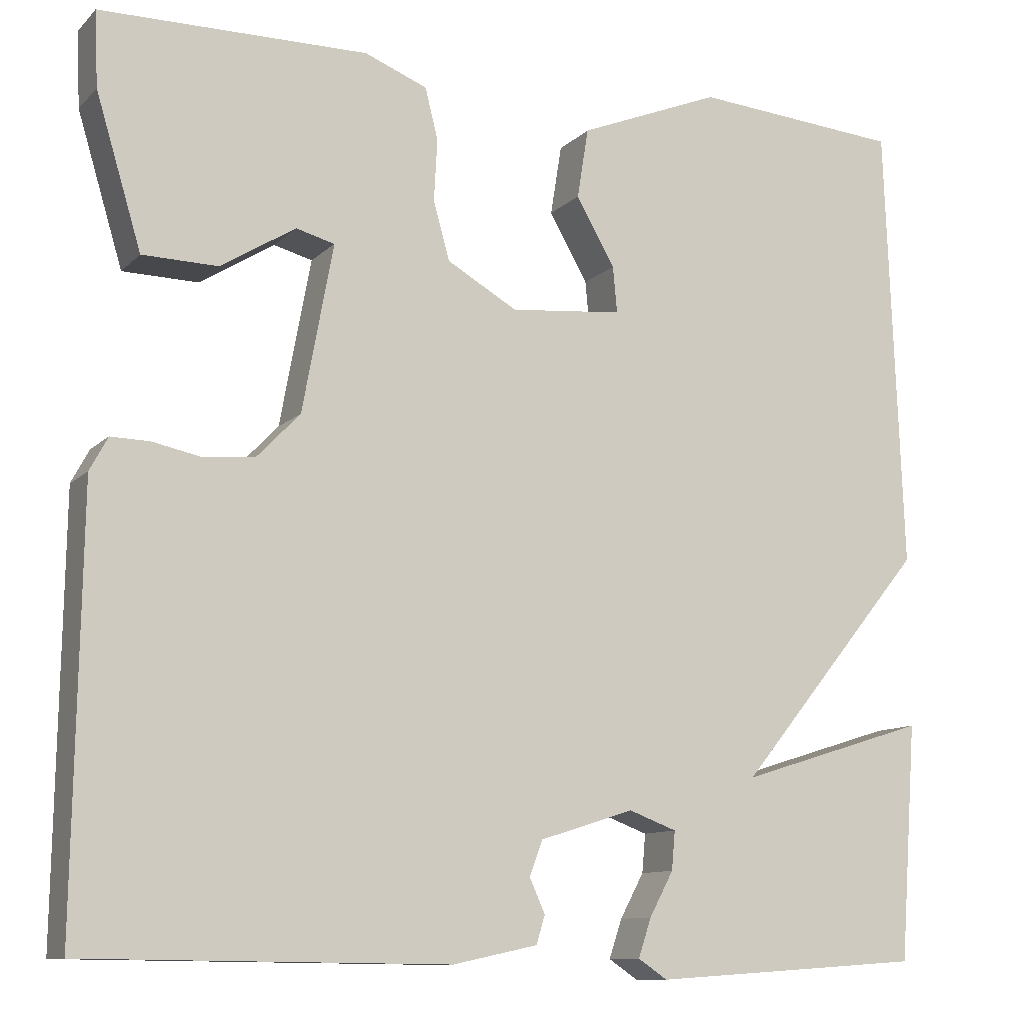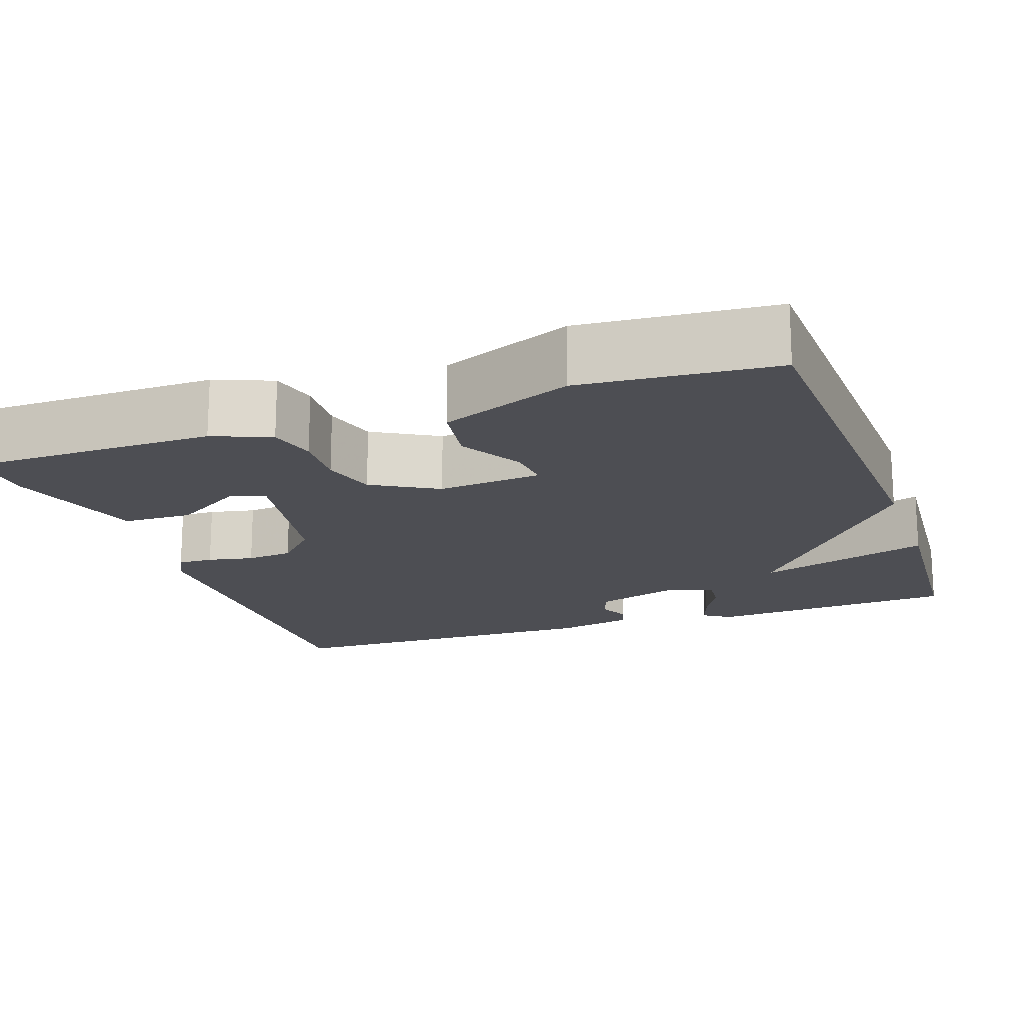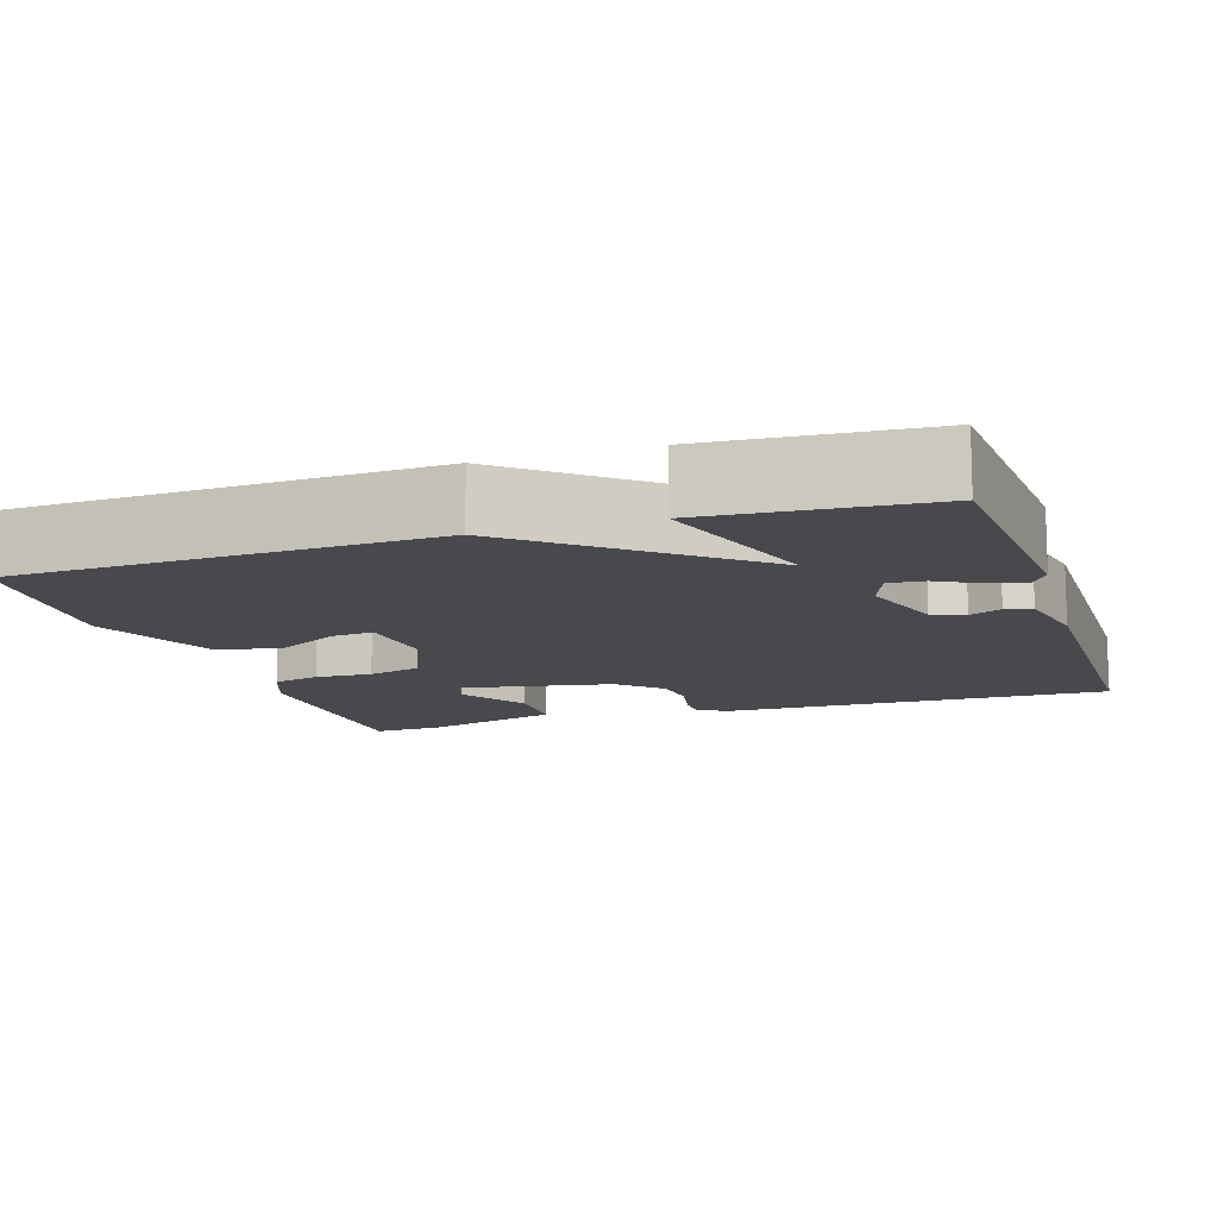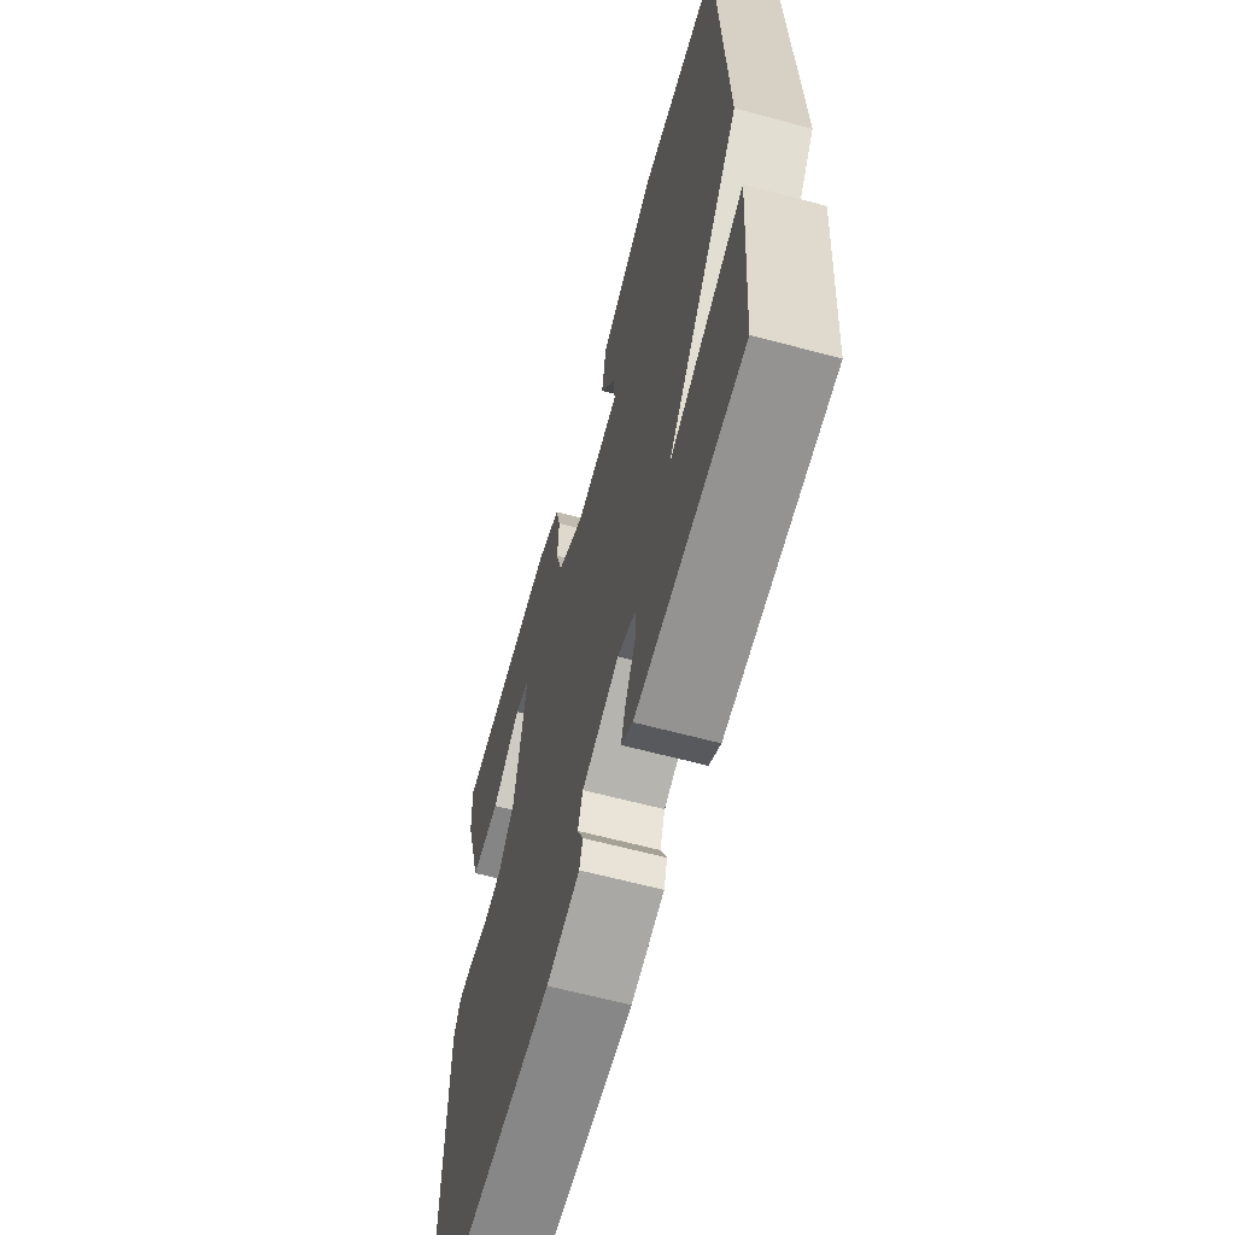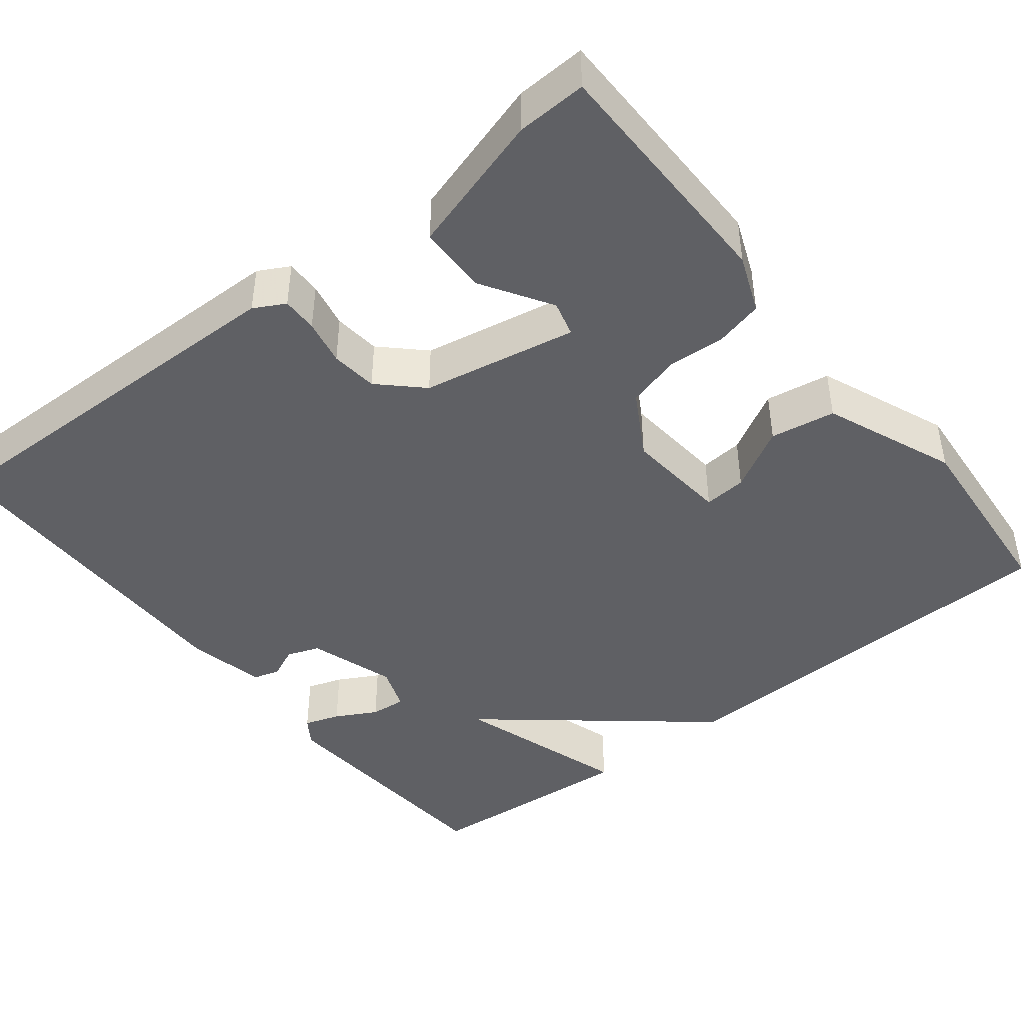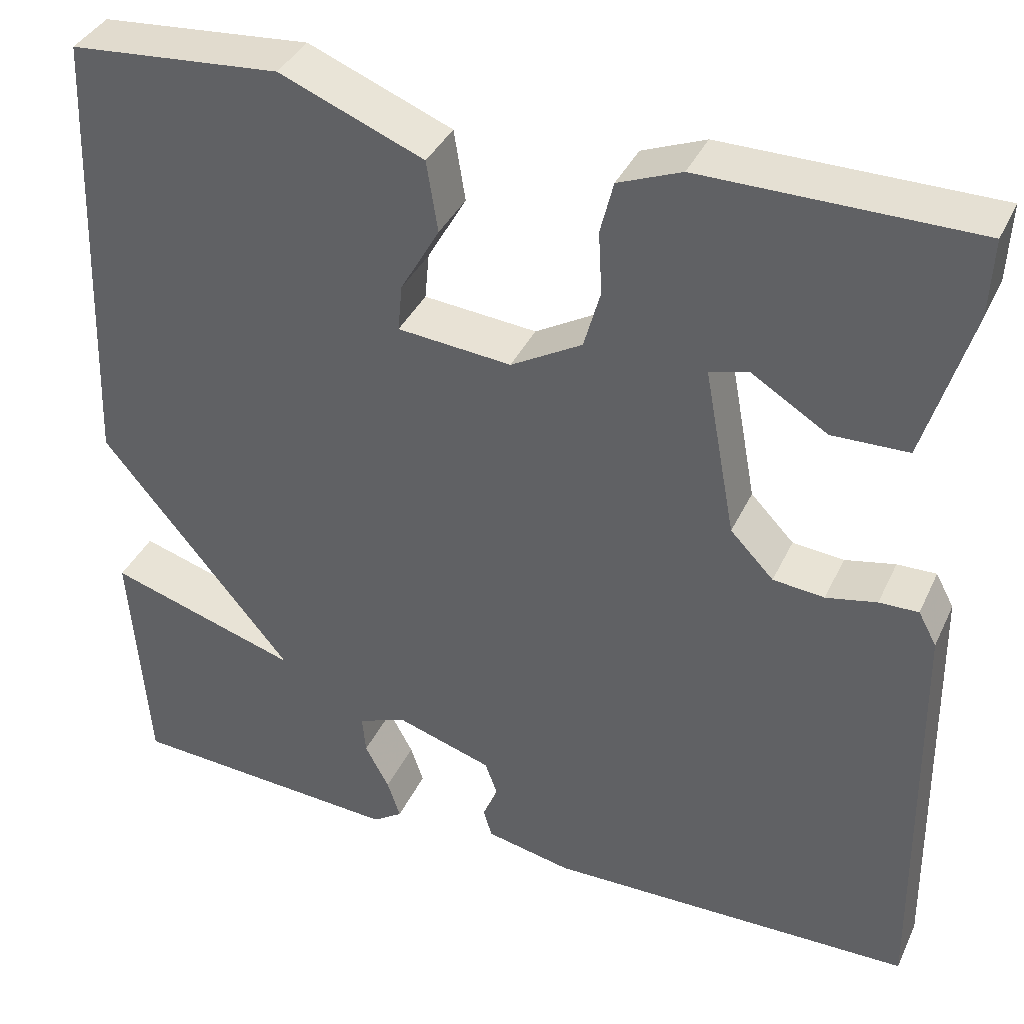
<metadata>
{"format":"obj","ext":"obj","renderer":"f3d","projection":"perspective","resolution":1024,"background":"white","views":[{"elev":-10.6,"azim":-25.4,"up":"+Z"},{"elev":-17.3,"azim":19.4,"up":"+Y"},{"elev":-12.2,"azim":108.0,"up":"+Y"},{"elev":-63.0,"azim":74.8,"up":"+Z"},{"elev":-43.7,"azim":-51.7,"up":"+Y"},{"elev":37.6,"azim":-157.1,"up":"+Z"}]}
</metadata>
<code>
v 0.5 0.07 0.5
v 0.52 0.07 -0.024
v 0.299 0.07 -0.293
v 0.52 0.07 -0.224
v 0.5 0.07 -0.5
v 0.183 0.07 -0.521
v 0.149 0.07 -0.498
v 0.164 0.07 -0.453
v 0.192 0.07 -0.401
v 0.196 0.07 -0.356
v 0.14 0.07 -0.335
v 0.03 0.07 -0.37
v 0.015 0.07 -0.411
v 0.033 0.07 -0.451
v 0.023 0.07 -0.484
v -0.076 0.07 -0.505
v -0.5 0.07 -0.5
v -0.492 0.07 -0.004
v -0.471 0.07 0.035
v -0.426 0.07 0.034
v -0.368 0.07 0.022
v -0.309 0.07 0.028
v -0.259 0.07 0.08
v -0.223 0.07 0.275
v -0.268 0.07 0.287
v -0.355 0.07 0.233
v -0.443 0.07 0.235
v -0.496 0.07 0.412
v -0.5 0.07 0.5
v -0.188 0.07 0.502
v -0.115 0.07 0.473
v -0.1 0.07 0.413
v -0.104 0.07 0.341
v -0.085 0.07 0.273
v -0.003 0.07 0.226
v 0.128 0.07 0.238
v 0.123 0.07 0.292
v 0.078 0.07 0.371
v 0.091 0.07 0.453
v 0.257 0.07 0.52
v 0.5 0 0.5
v 0.52 0 -0.024
v 0.299 0 -0.293
v 0.52 0 -0.224
v 0.5 0 -0.5
v 0.183 0 -0.521
v 0.149 0 -0.498
v 0.164 0 -0.453
v 0.192 0 -0.401
v 0.196 0 -0.356
v 0.14 0 -0.335
v 0.03 0 -0.37
v 0.015 0 -0.411
v 0.033 0 -0.451
v 0.023 0 -0.484
v -0.076 0 -0.505
v -0.5 0 -0.5
v -0.492 0 -0.004
v -0.471 0 0.035
v -0.426 0 0.034
v -0.368 0 0.022
v -0.309 0 0.028
v -0.259 0 0.08
v -0.223 0 0.275
v -0.268 0 0.287
v -0.355 0 0.233
v -0.443 0 0.235
v -0.496 0 0.412
v -0.5 0 0.5
v -0.188 0 0.502
v -0.115 0 0.473
v -0.1 0 0.413
v -0.104 0 0.341
v -0.085 0 0.273
v -0.003 0 0.226
v 0.128 0 0.238
v 0.123 0 0.292
v 0.078 0 0.371
v 0.091 0 0.453
v 0.257 0 0.52
f 40 1 2
f 39 40 2
f 38 39 2
f 37 38 2
f 36 37 2 3
f 35 36 3
f 34 35 3
f 31 32 33
f 30 31 33
f 29 30 33
f 28 29 33
f 27 28 33
f 25 26 27
f 25 27 33
f 24 25 33 34
f 19 20 21
f 18 19 21
f 17 18 21
f 16 17 21
f 15 16 21
f 14 15 21
f 13 14 21
f 12 13 21 22
f 11 12 22 23
f 7 8 9
f 6 7 9
f 5 6 9
f 4 5 9
f 3 4 9
f 3 9 10
f 23 24 34
f 11 23 34
f 10 11 34
f 3 10 34
f 42 41 80
f 42 80 79
f 42 79 78
f 42 78 77
f 43 42 77 76
f 43 76 75
f 43 75 74
f 73 72 71
f 73 71 70
f 73 70 69
f 73 69 68
f 73 68 67
f 67 66 65
f 73 67 65
f 74 73 65 64
f 61 60 59
f 61 59 58
f 61 58 57
f 61 57 56
f 61 56 55
f 61 55 54
f 61 54 53
f 62 61 53 52
f 63 62 52 51
f 49 48 47
f 49 47 46
f 49 46 45
f 49 45 44
f 49 44 43
f 50 49 43
f 74 64 63
f 74 63 51
f 74 51 50
f 74 50 43
f 1 41 42 2
f 2 42 43 3
f 3 43 44 4
f 4 44 45 5
f 5 45 46 6
f 6 46 47 7
f 7 47 48 8
f 8 48 49 9
f 9 49 50 10
f 10 50 51 11
f 11 51 52 12
f 12 52 53 13
f 13 53 54 14
f 14 54 55 15
f 15 55 56 16
f 16 56 57 17
f 17 57 58 18
f 18 58 59 19
f 19 59 60 20
f 20 60 61 21
f 21 61 62 22
f 22 62 63 23
f 23 63 64 24
f 24 64 65 25
f 25 65 66 26
f 26 66 67 27
f 27 67 68 28
f 28 68 69 29
f 29 69 70 30
f 30 70 71 31
f 31 71 72 32
f 32 72 73 33
f 33 73 74 34
f 34 74 75 35
f 35 75 76 36
f 36 76 77 37
f 37 77 78 38
f 38 78 79 39
f 39 79 80 40
f 40 80 41 1

</code>
